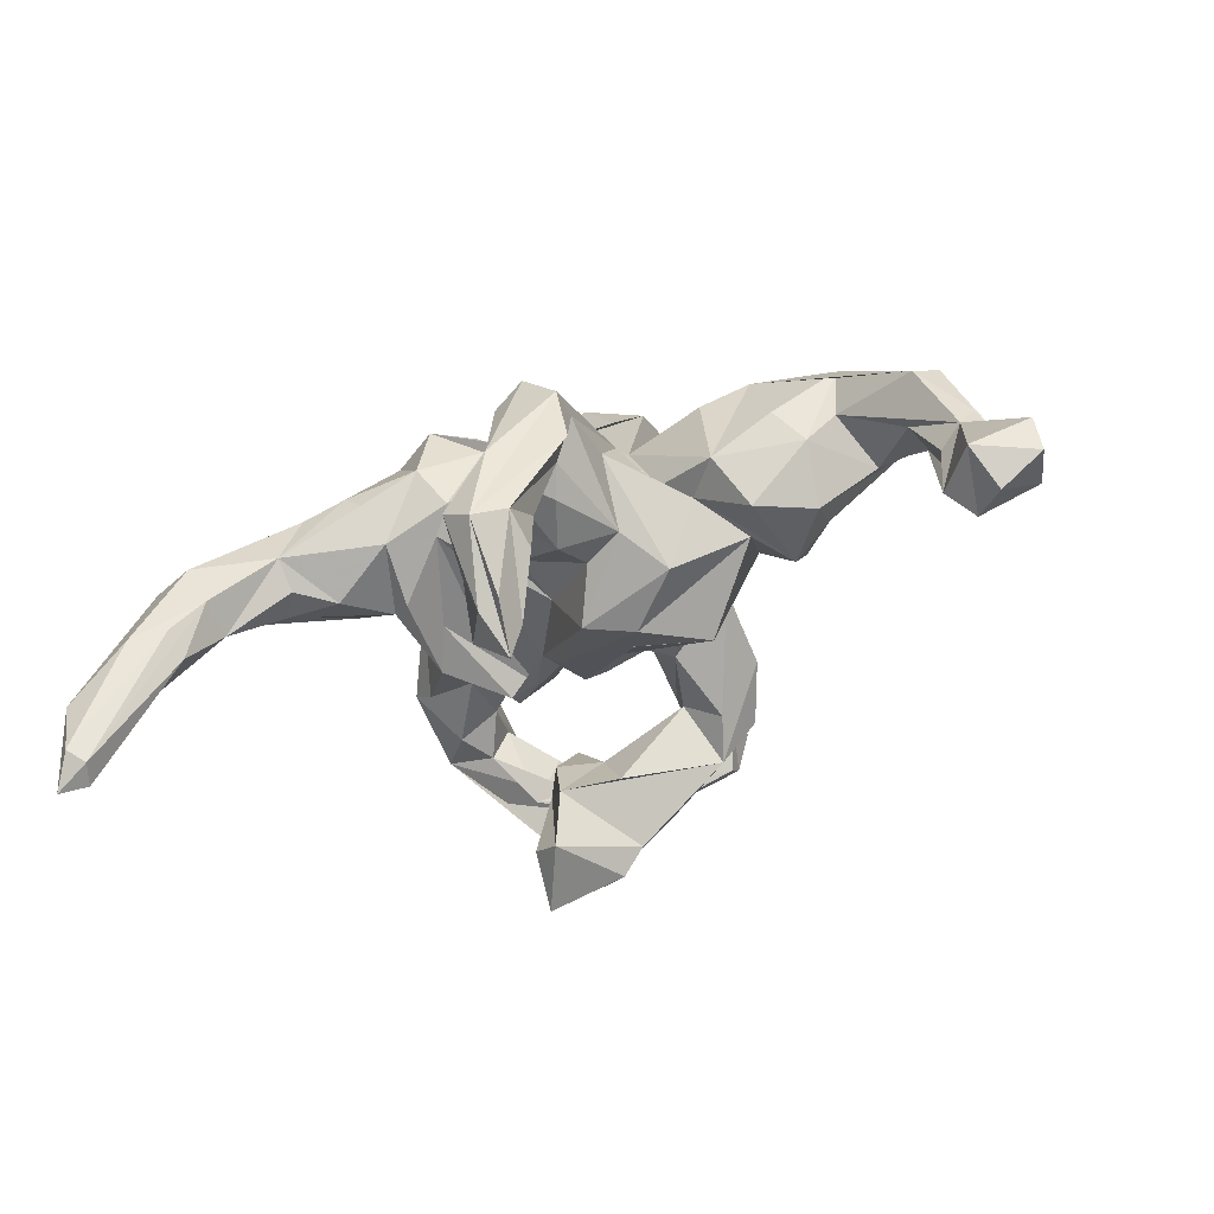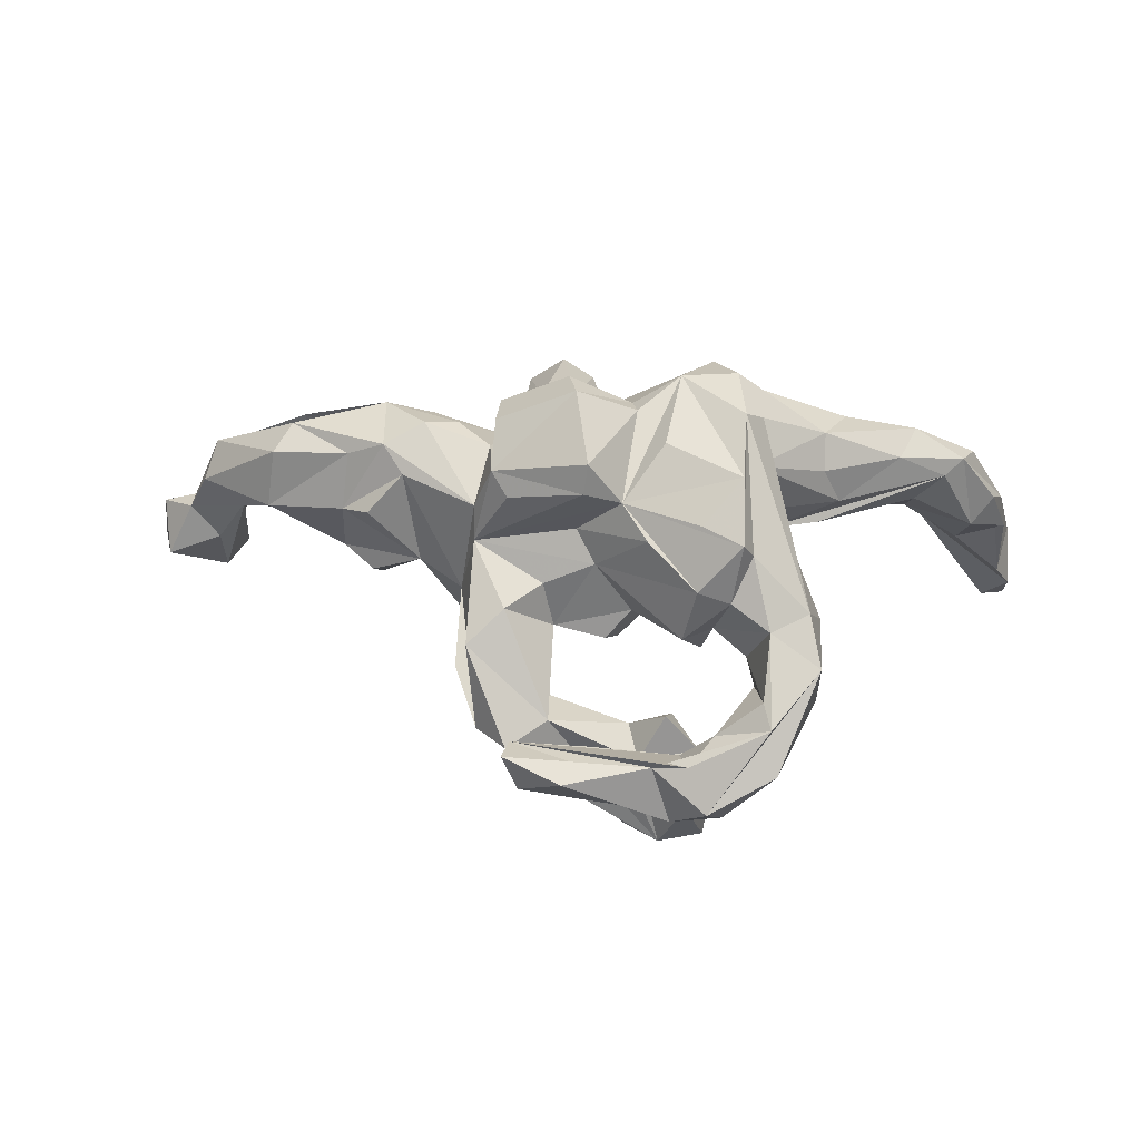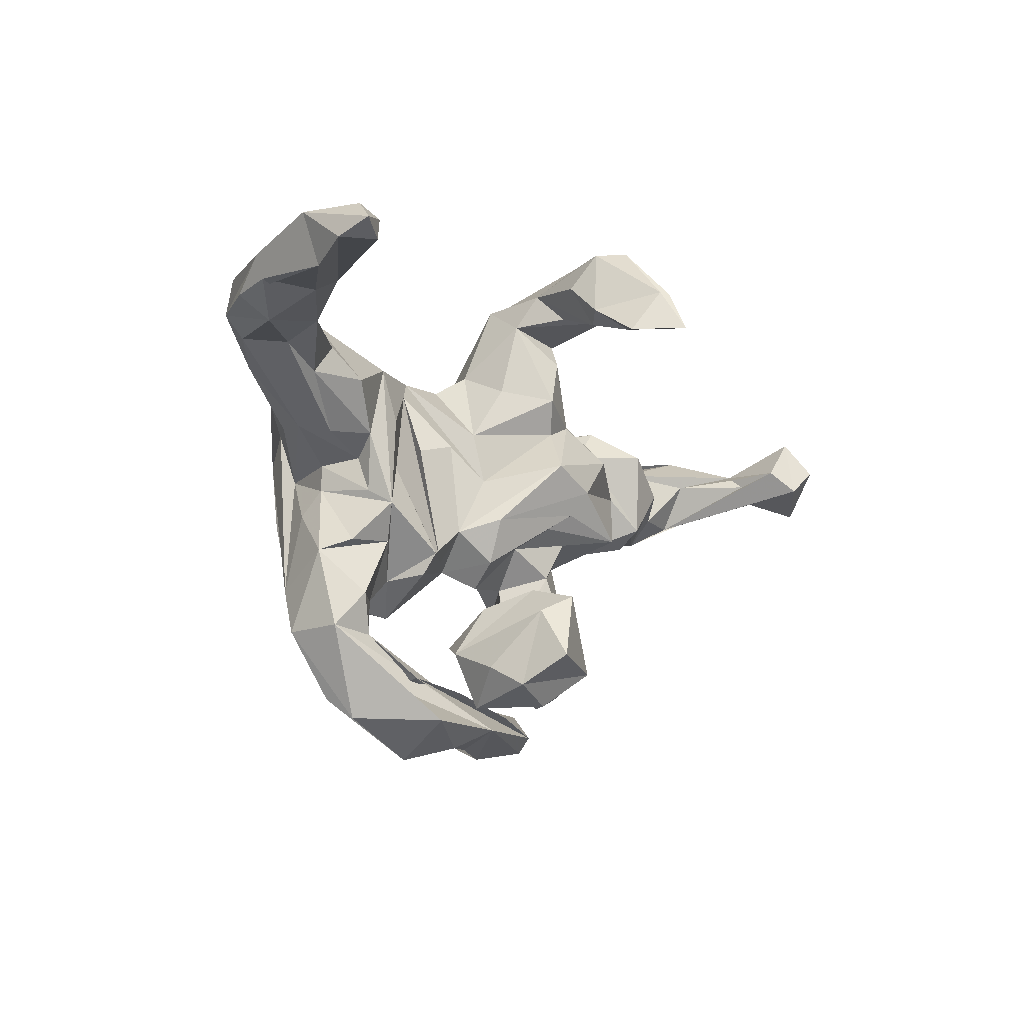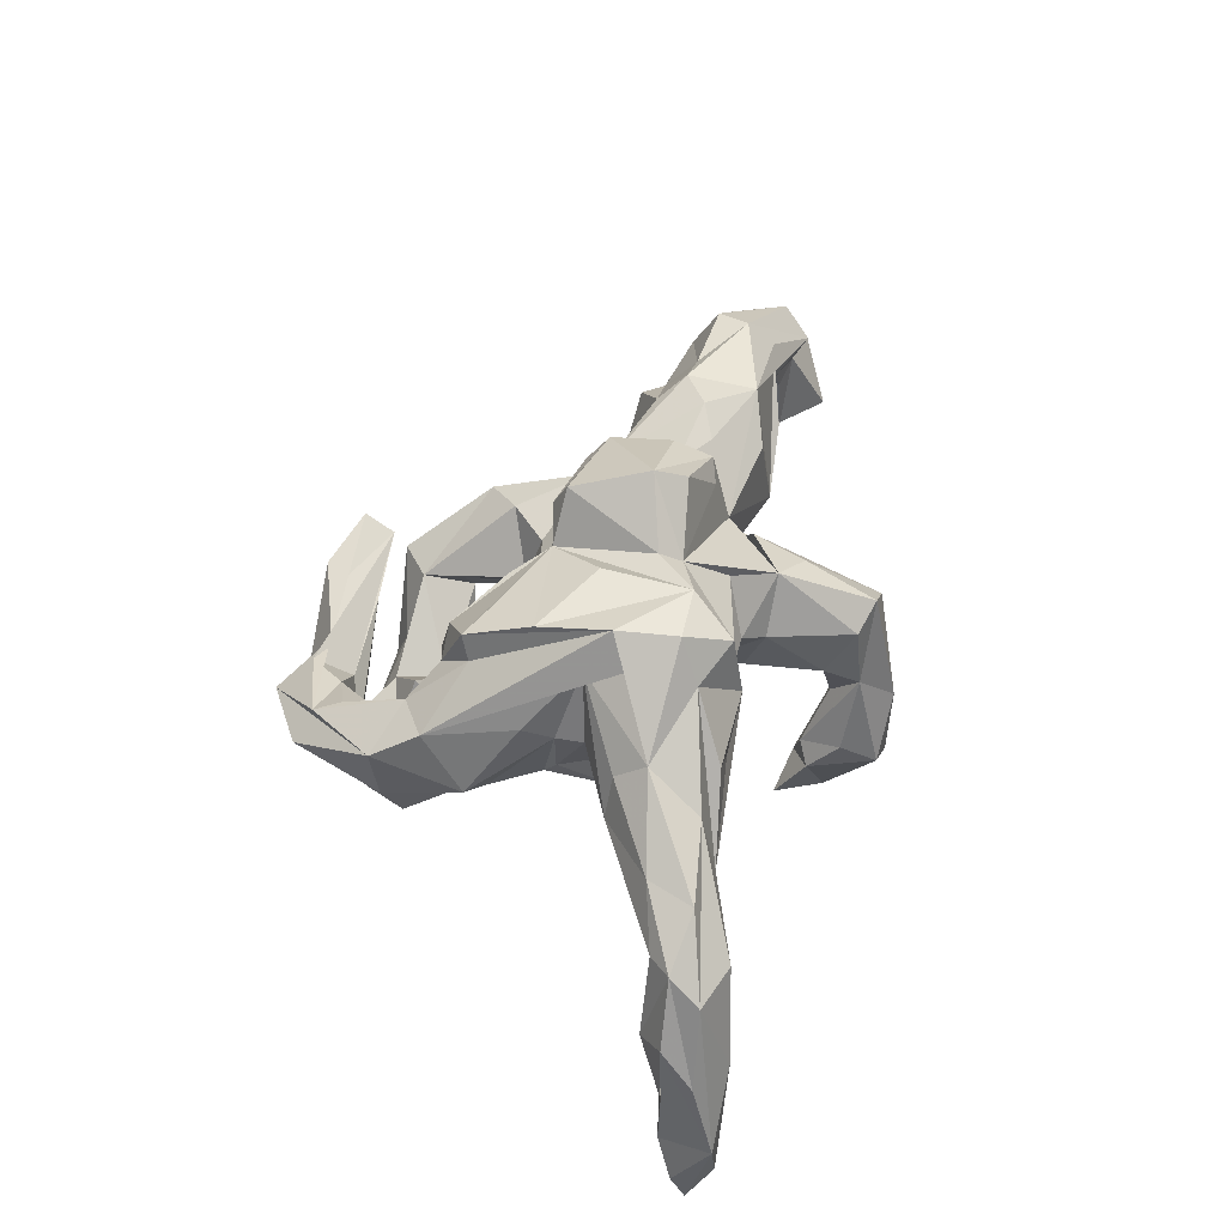
<metadata>
{"format":"obj","ext":"obj","renderer":"f3d","projection":"perspective","resolution":1024,"background":"white","views":[{"elev":-45.7,"azim":-150.8,"up":"+Z"},{"elev":51.4,"azim":9.4,"up":"+Z"},{"elev":-6.9,"azim":128.1,"up":"+Y"},{"elev":54.3,"azim":106.8,"up":"+Z"}]}
</metadata>
<code>
v 0.6833 0.2727 -0.03556
v 0.7031 0.33 -0.09567
v 0.6329 0.3184 0.03243
v 0.7145 0.2826 -0.1225
v 0.7335 0.3733 -0.2314
v 0.7213 0.283 -0.2563
v 0.6135 0.2639 0.0693
v 0.5196 0.2755 0.122
v 0.6318 0.3699 -0.1221
v 0.5827 0.226 0.05862
v 0.4967 0.1944 0.128
v 0.6476 0.2305 -0.07163
v 0.7519 0.3135 -0.328
v 0.7485 0.3376 -0.3887
v 0.6288 0.2737 -0.1615
v 0.7056 0.3115 -0.37
v 0.7121 0.3752 -0.3367
v 0.5349 0.22 -0.005881
v 0.3981 0.09946 0.09965
v 0.5644 0.3486 -0.1111
v 0.686 0.3499 -0.3562
v 0.5578 0.3048 -0.1453
v 0.5504 0.3429 0.03252
v 0.5155 0.3216 -0.04237
v 0.3583 0.1555 0.2112
v 0.3711 -0.2036 0.1537
v 0.5216 0.2522 -0.06462
v 0.3904 0.2491 0.1585
v 0.3899 -0.1318 0.05131
v 0.4015 -0.2808 0.1063
v 0.408 0.2314 0.006255
v 0.3647 0.1032 0.1688
v 0.302 -0.009547 0.1312
v 0.3217 -0.05842 0.1608
v 0.247 0.02016 0.2528
v 0.3996 -0.2702 0.000535
v 0.4521 0.1819 0.00838
v 0.2488 -0.172 0.2687
v 0.3093 -0.2494 0.1467
v 0.2656 -0.1564 0.228
v 0.3511 -0.4363 0.000479
v 0.3318 -0.4015 0.08226
v 0.2332 -0.06053 0.3141
v 0.3438 -0.1114 0.01212
v 0.2419 0.1198 0.2978
v 0.2976 0.03801 0.1332
v 0.3376 -0.2098 -0.01594
v 0.3129 -0.3571 0.09636
v 0.222 0.05998 0.3386
v 0.176 -0.1401 0.2688
v 0.4087 0.2797 0.04697
v 0.2935 -0.2957 0.05386
v 0.3656 0.0884 0.04851
v 0.1974 0.1595 0.3303
v 0.3173 -0.286 -0.008128
v 0.3443 0.1795 -0.007538
v 0.2896 0.0902 0.01858
v 0.3346 -0.3693 -0.04821
v 0.299 0.2541 0.1626
v 0.2309 0.196 0.2596
v 0.2853 -0.01421 0.02652
v 0.2767 0.04904 0.06046
v 0.2663 -0.4408 -0.1371
v 0.2721 -0.2196 0.03307
v 0.2379 -0.2143 0.1657
v 0.2366 0.2485 0.1042
v 0.2553 -0.1092 0.004351
v 0.1806 -0.219 0.1898
v 0.09978 0.1515 0.3165
v 0.2093 -0.1789 0.0469
v 0.2432 -0.5114 -0.0282
v 0.09348 0.001383 0.3058
v 0.2467 0.1167 -0.00657
v 0.2394 -0.3918 0.03365
v 0.2725 -0.03978 -0.02052
v 0.148 0.2288 0.2799
v 0.2279 0.22 0.04314
v 0.2032 -0.4556 0.02307
v 0.2672 -0.3634 -0.07787
v 0.1622 -0.2442 0.09005
v 0.1897 -0.1674 -0.02777
v 0.181 -0.4898 -0.09603
v 0.1824 -0.397 -0.03027
v 0.2264 0.03177 0.01003
v 0.08654 -0.1513 0.2243
v 0.0343 0.07722 0.2958
v 0.1391 -0.1416 -0.02545
v 0.1558 0.249 0.1645
v 0.02092 0.1133 0.273
v 0.1574 0.07289 0.00953
v 0.1821 -0.1289 -0.05064
v 0.2102 -0.3198 -0.1214
v 0.06345 -0.1526 0.03458
v -0.02537 -0.08858 0.3291
v 0.03446 -0.09539 0.2494
v 0.2375 -0.3475 -0.2259
v 0.1476 -0.3048 -0.05474
v 0.1422 -0.4499 -0.000234
v 0.1511 0.1813 0.05862
v -0.02919 -0.1129 0.2795
v 0.05985 0.1881 0.2203
v 0.1611 -0.3894 -0.09322
v 0.1108 0.2147 0.08823
v 0.2017 -0.4188 -0.1648
v 0.2317 -0.3791 -0.2938
v 0.09641 -0.4568 -0.1179
v 0.08957 0.08706 -0.008917
v 0.1964 -0.2473 -0.3077
v 0.01263 0.2124 0.0946
v 0.1055 -0.3841 -0.1739
v 0.02757 -0.4107 -0.02175
v 0.08037 -0.2787 -0.1281
v 0.2124 -0.3279 -0.376
v 0.09143 -0.07974 -0.03145
v -0.06638 0.03933 0.3667
v 0.1083 -0.3579 -0.1225
v 0.08757 -0.4925 -0.04249
v -0.005203 -0.1308 0.1207
v 0.1524 -0.2355 -0.1419
v 0.01163 0.02587 -0.02741
v -0.04964 -0.3583 -0.03645
v 0.04141 -0.05547 -0.09352
v 0.02275 -0.1835 -0.01489
v -0.03081 0.2091 -0.0382
v 0.1418 -0.2209 -0.3364
v 0.1562 -0.4161 -0.2812
v 0.1244 -0.2034 -0.2341
v -0.03724 0.1761 0.1852
v 0.08449 -0.3591 -0.3272
v -0.08669 0.09025 0.3461
v 0.02767 -0.2437 -0.2163
v 0.02196 -0.4332 -0.09059
v 0.01952 -0.4673 0.006742
v -0.05335 -0.1025 -0.05364
v 0.03848 -0.1371 -0.06573
v -0.07751 -0.4694 -0.06828
v -0.04451 -0.08997 0.1613
v -0.1979 0.1335 0.1228
v 0.009205 -0.3968 -0.1997
v -0.0291 0.2441 0.05523
v 0.04515 -0.3541 -0.28
v -0.002145 -0.5107 0.001421
v -0.0611 -0.2887 -0.03028
v -0.06418 0.05435 -0.1586
v 0.01805 -0.3711 -0.1318
v -0.1612 0.1164 0.2473
v -0.06988 -0.1806 -0.000743
v -0.1041 -0.4288 -0.01144
v -0.1485 -0.2226 0.08321
v -0.09187 -0.1574 0.08269
v -0.096 0.2431 0.1424
v 0.02175 0.1174 -0.009743
v -0.08955 0.3846 0.03751
v -0.162 -0.1016 0.2338
v -0.2062 0.0342 0.277
v -0.1083 -0.4804 0.01744
v -0.07702 -0.499 -0.04537
v -0.1947 -0.07066 0.262
v -0.1146 -0.3563 -0.1536
v -0.1151 0.1263 -0.09452
v -0.07943 -0.2777 -0.06793
v -0.2086 0.09879 0.2556
v -0.2178 0.03567 0.2052
v -0.08313 0.3996 -0.08599
v -0.1687 0.2723 0.09566
v -0.1281 -0.1556 -0.07399
v -0.06318 0.3394 -0.04987
v -0.02766 0.3891 -0.2106
v -0.09697 0.1911 -0.1134
v -0.1384 0.2701 -0.09416
v -0.1478 -0.2908 -0.1126
v -0.1148 -0.4135 -0.05817
v -0.0937 0.3499 -0.1432
v -0.2257 -0.07858 0.1743
v -0.2057 -0.2823 0.04447
v -0.1427 0.007866 -0.1641
v -0.1765 -0.3638 -0.08133
v -0.04866 0.4521 -0.255
v -0.197 0.1766 0.09597
v -0.1486 0.4006 0.06093
v -0.1231 0.456 -0.1536
v -0.2023 0.2339 0.02017
v -0.1432 0.3431 -0.2046
v -0.01542 0.3371 -0.2764
v -0.2212 -0.1126 0.1214
v -0.1875 0.1501 -0.08022
v -0.2818 0.0781 0.208
v -0.2425 0.08042 -0.1325
v -0.207 0.3418 -0.000326
v -0.2448 -0.1266 0.002314
v -0.2298 -0.2697 -0.03718
v -0.04753 0.3164 -0.248
v -0.1137 -0.03755 -0.145
v -0.2581 0.1422 0.000188
v -0.1798 -0.08639 -0.07543
v -0.06357 0.3633 -0.3929
v -0.1645 0.3134 -0.06109
v -0.07008 0.3029 -0.3136
v -0.1011 0.458 -0.2898
v -0.2389 -0.07964 -0.1545
v -0.00648 0.2862 -0.3673
v -0.07963 0.292 -0.439
v -0.213 0.4002 -0.003975
v -0.2214 0.3768 -0.09163
v -0.3252 -0.09242 0.02461
v -0.3425 0.1517 0.1434
v -0.1041 0.3006 -0.3851
v -0.3365 0.04959 0.23
v -0.1511 0.3594 -0.2969
v -0.1487 0.4212 -0.265
v -0.3604 -0.03797 0.184
v -0.1019 0.3679 -0.3865
v -0.4179 -0.08185 0.1216
v -0.3634 0.02279 -0.0648
v -0.3042 0.1112 -0.02332
v -0.4677 0.002363 0.1752
v -0.4015 0.00213 0.212
v -0.4713 0.1519 0.05479
v -0.3857 0.07489 -0.07114
v -0.366 0.1666 -0.01306
v -0.4709 -0.05431 0.09029
v -0.5743 0.1113 0.1403
v -0.409 0.114 -0.1022
v -0.4219 0.1187 0.1921
v -0.4141 -0.03802 -0.09451
v -0.5824 0.06197 0.1697
v -0.42 -0.07377 -0.04608
v -0.4808 -0.03538 -0.03362
v -0.4941 0.04105 -0.08465
v -0.6133 -0.04216 0.05795
v -0.516 0.1212 -0.00876
v -0.564 0.1063 0.04068
v -0.5898 0.004836 -0.003062
v -0.6059 0.003832 0.1526
v -0.7138 0.1454 0.02017
v -0.7442 0.09527 0.05754
v -0.6752 0.08432 -0.03218
v -0.6723 -0.005666 0.01082
v -0.7265 0.09856 -0.1328
v -0.757 0.03379 0.01663
v -0.7843 0.08188 -0.05204
v -0.7254 0.08119 -0.1593
v -0.7213 0.1059 -0.2359
v -0.7577 0.06662 -0.2711
v -0.7537 0.04546 -0.1607
v -0.7671 0.1108 -0.1017
v -0.8118 0.07197 -0.115
v -0.8799 0.1143 -0.159
v -0.7904 0.1734 -0.2316
v -0.8115 0.1089 -0.281
v -0.8525 0.02363 -0.205
v -0.8842 0.1004 -0.222
f 4 6 1
f 5 1 6
f 12 4 1
f 15 6 4
f 8 11 7
f 10 7 11
f 3 8 7
f 25 11 8
f 197 167 170
f 169 170 167
f 186 197 170
f 183 167 197
f 189 197 186
f 182 189 186
f 210 197 189
f 204 210 189
f 203 204 189
f 199 210 204
f 179 203 189
f 199 204 203
f 153 151 140
f 109 140 151
f 167 153 140
f 180 151 153
f 164 180 153
f 165 151 180
f 203 165 180
f 181 203 180
f 179 165 203
f 182 179 189
f 16 13 22
f 6 22 13
f 21 16 22
f 14 13 16
f 15 22 6
f 5 6 13
f 12 15 4
f 7 12 1
f 27 15 12
f 18 27 12
f 22 15 27
f 10 18 12
f 37 27 18
f 24 22 27
f 207 202 198
f 201 198 202
f 209 207 198
f 212 202 207
f 196 201 202
f 184 198 201
f 184 201 196
f 199 196 202
f 210 212 207
f 199 202 212
f 10 12 7
f 2 7 1
f 53 18 10
f 51 24 27
f 21 22 24
f 192 198 184
f 31 51 27
f 37 31 27
f 56 51 31
f 56 31 37
f 23 24 51
f 168 192 184
f 173 198 192
f 19 10 11
f 77 51 56
f 57 77 56
f 88 51 77
f 25 8 28
f 3 28 8
f 60 25 28
f 32 11 25
f 14 16 21
f 20 21 24
f 2 1 5
f 21 20 17
f 24 17 20
f 14 21 17
f 14 5 13
f 5 14 17
f 9 5 17
f 181 199 203
f 164 181 180
f 178 181 164
f 167 164 153
f 173 164 167
f 212 210 199
f 178 199 181
f 196 199 178
f 168 178 164
f 209 210 207
f 184 178 168
f 192 168 164
f 184 196 178
f 79 83 74
f 78 74 83
f 52 79 74
f 111 83 79
f 24 23 9
f 3 9 23
f 17 24 9
f 9 3 5
f 2 5 3
f 73 77 75
f 57 75 77
f 99 73 75
f 99 77 73
f 19 11 32
f 35 19 32
f 37 57 56
f 53 10 62
f 19 62 10
f 57 53 62
f 37 18 53
f 57 37 53
f 69 54 76
f 60 76 54
f 89 69 76
f 49 54 69
f 151 128 109
f 103 109 128
f 89 128 151
f 101 76 88
f 60 88 76
f 103 101 88
f 128 76 101
f 89 76 128
f 103 128 101
f 59 88 60
f 188 182 186
f 124 140 152
f 109 152 140
f 169 124 152
f 167 140 124
f 152 109 103
f 77 103 88
f 51 59 60
f 66 88 59
f 169 186 170
f 99 103 77
f 120 103 99
f 66 51 88
f 51 66 59
f 28 51 60
f 54 25 60
f 124 169 167
f 23 51 28
f 194 179 182
f 205 190 211
f 174 211 190
f 213 205 211
f 200 190 205
f 190 177 185
f 175 185 177
f 174 190 185
f 191 177 190
f 150 118 185
f 137 185 118
f 149 150 185
f 147 118 150
f 185 100 154
f 158 154 100
f 158 185 154
f 95 100 185
f 70 67 64
f 47 64 67
f 39 70 64
f 75 67 70
f 147 166 134
f 195 134 166
f 123 147 134
f 143 166 147
f 225 205 227
f 228 227 205
f 228 225 227
f 214 205 225
f 85 68 95
f 38 95 68
f 137 85 95
f 118 68 85
f 50 95 38
f 65 38 68
f 137 95 185
f 94 100 95
f 85 137 118
f 147 150 149
f 175 149 185
f 217 211 174
f 158 174 185
f 221 213 211
f 221 205 213
f 221 228 205
f 230 228 221
f 94 158 100
f 131 112 127
f 119 127 112
f 159 131 127
f 161 112 131
f 67 29 47
f 36 47 29
f 44 29 67
f 30 36 29
f 55 47 36
f 29 26 30
f 39 30 26
f 34 26 29
f 41 36 30
f 114 81 93
f 80 93 81
f 135 114 93
f 91 81 114
f 70 81 91
f 87 91 114
f 118 93 80
f 70 80 81
f 65 70 39
f 40 65 39
f 80 70 65
f 48 39 64
f 68 80 65
f 84 91 87
f 107 87 114
f 123 135 93
f 147 123 93
f 134 135 123
f 193 135 134
f 161 166 143
f 121 161 143
f 171 166 161
f 50 38 43
f 49 43 38
f 95 50 43
f 183 210 209
f 40 49 38
f 69 43 49
f 214 200 205
f 195 190 200
f 166 190 195
f 134 195 200
f 93 118 147
f 45 26 35
f 34 35 26
f 25 45 35
f 49 26 45
f 193 134 200
f 122 135 193
f 114 135 122
f 200 122 193
f 144 114 122
f 75 70 91
f 44 67 75
f 55 64 47
f 33 34 29
f 84 75 91
f 33 29 44
f 234 240 230
f 247 230 240
f 216 234 230
f 236 240 234
f 61 57 62
f 46 62 19
f 35 46 19
f 61 62 46
f 84 99 75
f 87 99 84
f 61 75 57
f 220 218 222
f 231 222 218
f 224 220 222
f 231 218 220
f 86 69 89
f 49 25 54
f 45 25 49
f 215 194 182
f 151 179 194
f 151 165 179
f 138 151 194
f 151 138 89
f 162 89 138
f 188 215 182
f 220 194 215
f 120 152 103
f 160 152 120
f 35 32 25
f 160 186 169
f 160 169 152
f 90 99 87
f 107 90 87
f 107 99 90
f 206 138 220
f 194 220 138
f 224 206 220
f 224 138 206
f 163 138 224
f 89 162 146
f 130 146 162
f 130 89 146
f 102 111 79
f 132 102 79
f 132 111 102
f 148 111 132
f 172 139 145
f 126 145 139
f 121 172 145
f 177 139 172
f 74 42 48
f 39 48 42
f 52 74 48
f 78 42 74
f 111 148 83
f 78 83 148
f 133 98 148
f 78 148 98
f 156 133 148
f 156 98 133
f 136 148 132
f 116 121 145
f 175 172 121
f 175 177 172
f 159 139 177
f 71 63 41
f 36 41 63
f 30 71 41
f 82 63 71
f 98 82 71
f 106 63 82
f 117 106 82
f 58 63 106
f 78 98 42
f 71 42 98
f 142 82 98
f 30 42 71
f 117 82 142
f 106 117 142
f 106 142 157
f 156 157 142
f 136 106 157
f 148 136 157
f 79 106 136
f 136 132 79
f 156 142 98
f 157 156 148
f 155 162 138
f 95 69 86
f 115 86 89
f 94 95 86
f 72 69 95
f 69 72 43
f 95 43 72
f 40 26 49
f 252 249 250
f 244 250 249
f 251 252 250
f 248 249 252
f 246 249 248
f 251 248 252
f 243 249 246
f 247 246 248
f 239 243 246
f 244 249 243
f 231 220 223
f 215 223 220
f 229 231 223
f 251 250 244
f 238 244 243
f 237 239 246
f 242 243 239
f 225 223 215
f 219 225 215
f 229 223 225
f 144 160 120
f 114 120 99
f 188 186 144
f 160 144 186
f 176 188 144
f 114 144 120
f 114 99 107
f 33 61 46
f 33 75 61
f 236 226 235
f 224 235 226
f 241 236 235
f 234 226 236
f 217 224 226
f 222 235 224
f 163 224 187
f 208 187 224
f 208 163 187
f 217 208 224
f 162 155 115
f 158 115 155
f 130 162 115
f 115 89 130
f 241 235 246
f 232 246 235
f 247 241 246
f 247 236 241
f 232 237 246
f 233 237 232
f 222 232 235
f 231 232 222
f 233 232 231
f 158 138 163
f 158 155 138
f 94 86 115
f 251 247 248
f 96 92 104
f 116 104 92
f 105 96 104
f 108 92 96
f 30 39 42
f 147 149 121
f 175 121 149
f 143 147 121
f 191 190 159
f 171 159 190
f 177 191 159
f 126 129 105
f 113 105 129
f 104 126 105
f 141 129 126
f 108 105 113
f 125 113 129
f 108 96 105
f 116 126 104
f 139 141 126
f 125 129 141
f 63 58 36
f 106 36 58
f 79 55 106
f 36 106 55
f 52 55 79
f 97 116 92
f 110 126 116
f 145 110 116
f 145 126 110
f 159 141 139
f 183 197 210
f 173 167 183
f 198 173 183
f 192 164 173
f 3 23 28
f 198 183 209
f 2 3 7
f 226 234 216
f 221 216 230
f 217 216 221
f 211 217 221
f 226 216 217
f 158 94 115
f 238 230 247
f 236 247 240
f 238 233 230
f 229 230 233
f 237 233 238
f 208 217 174
f 174 158 163
f 208 174 163
f 228 230 229
f 231 229 233
f 251 244 245
f 238 245 244
f 247 251 245
f 225 228 229
f 219 214 225
f 65 40 38
f 176 200 214
f 33 35 34
f 247 245 238
f 215 214 219
f 46 35 33
f 171 190 166
f 159 171 161
f 39 26 40
f 118 80 68
f 127 92 125
f 108 125 92
f 141 127 125
f 119 92 127
f 159 127 141
f 97 92 119
f 113 125 108
f 52 64 55
f 112 97 119
f 116 97 112
f 121 112 161
f 159 161 131
f 48 64 52
f 122 200 176
f 188 176 214
f 144 122 176
f 44 75 33
f 242 237 238
f 116 112 121
f 214 215 188
f 242 238 243
f 237 242 239

</code>
